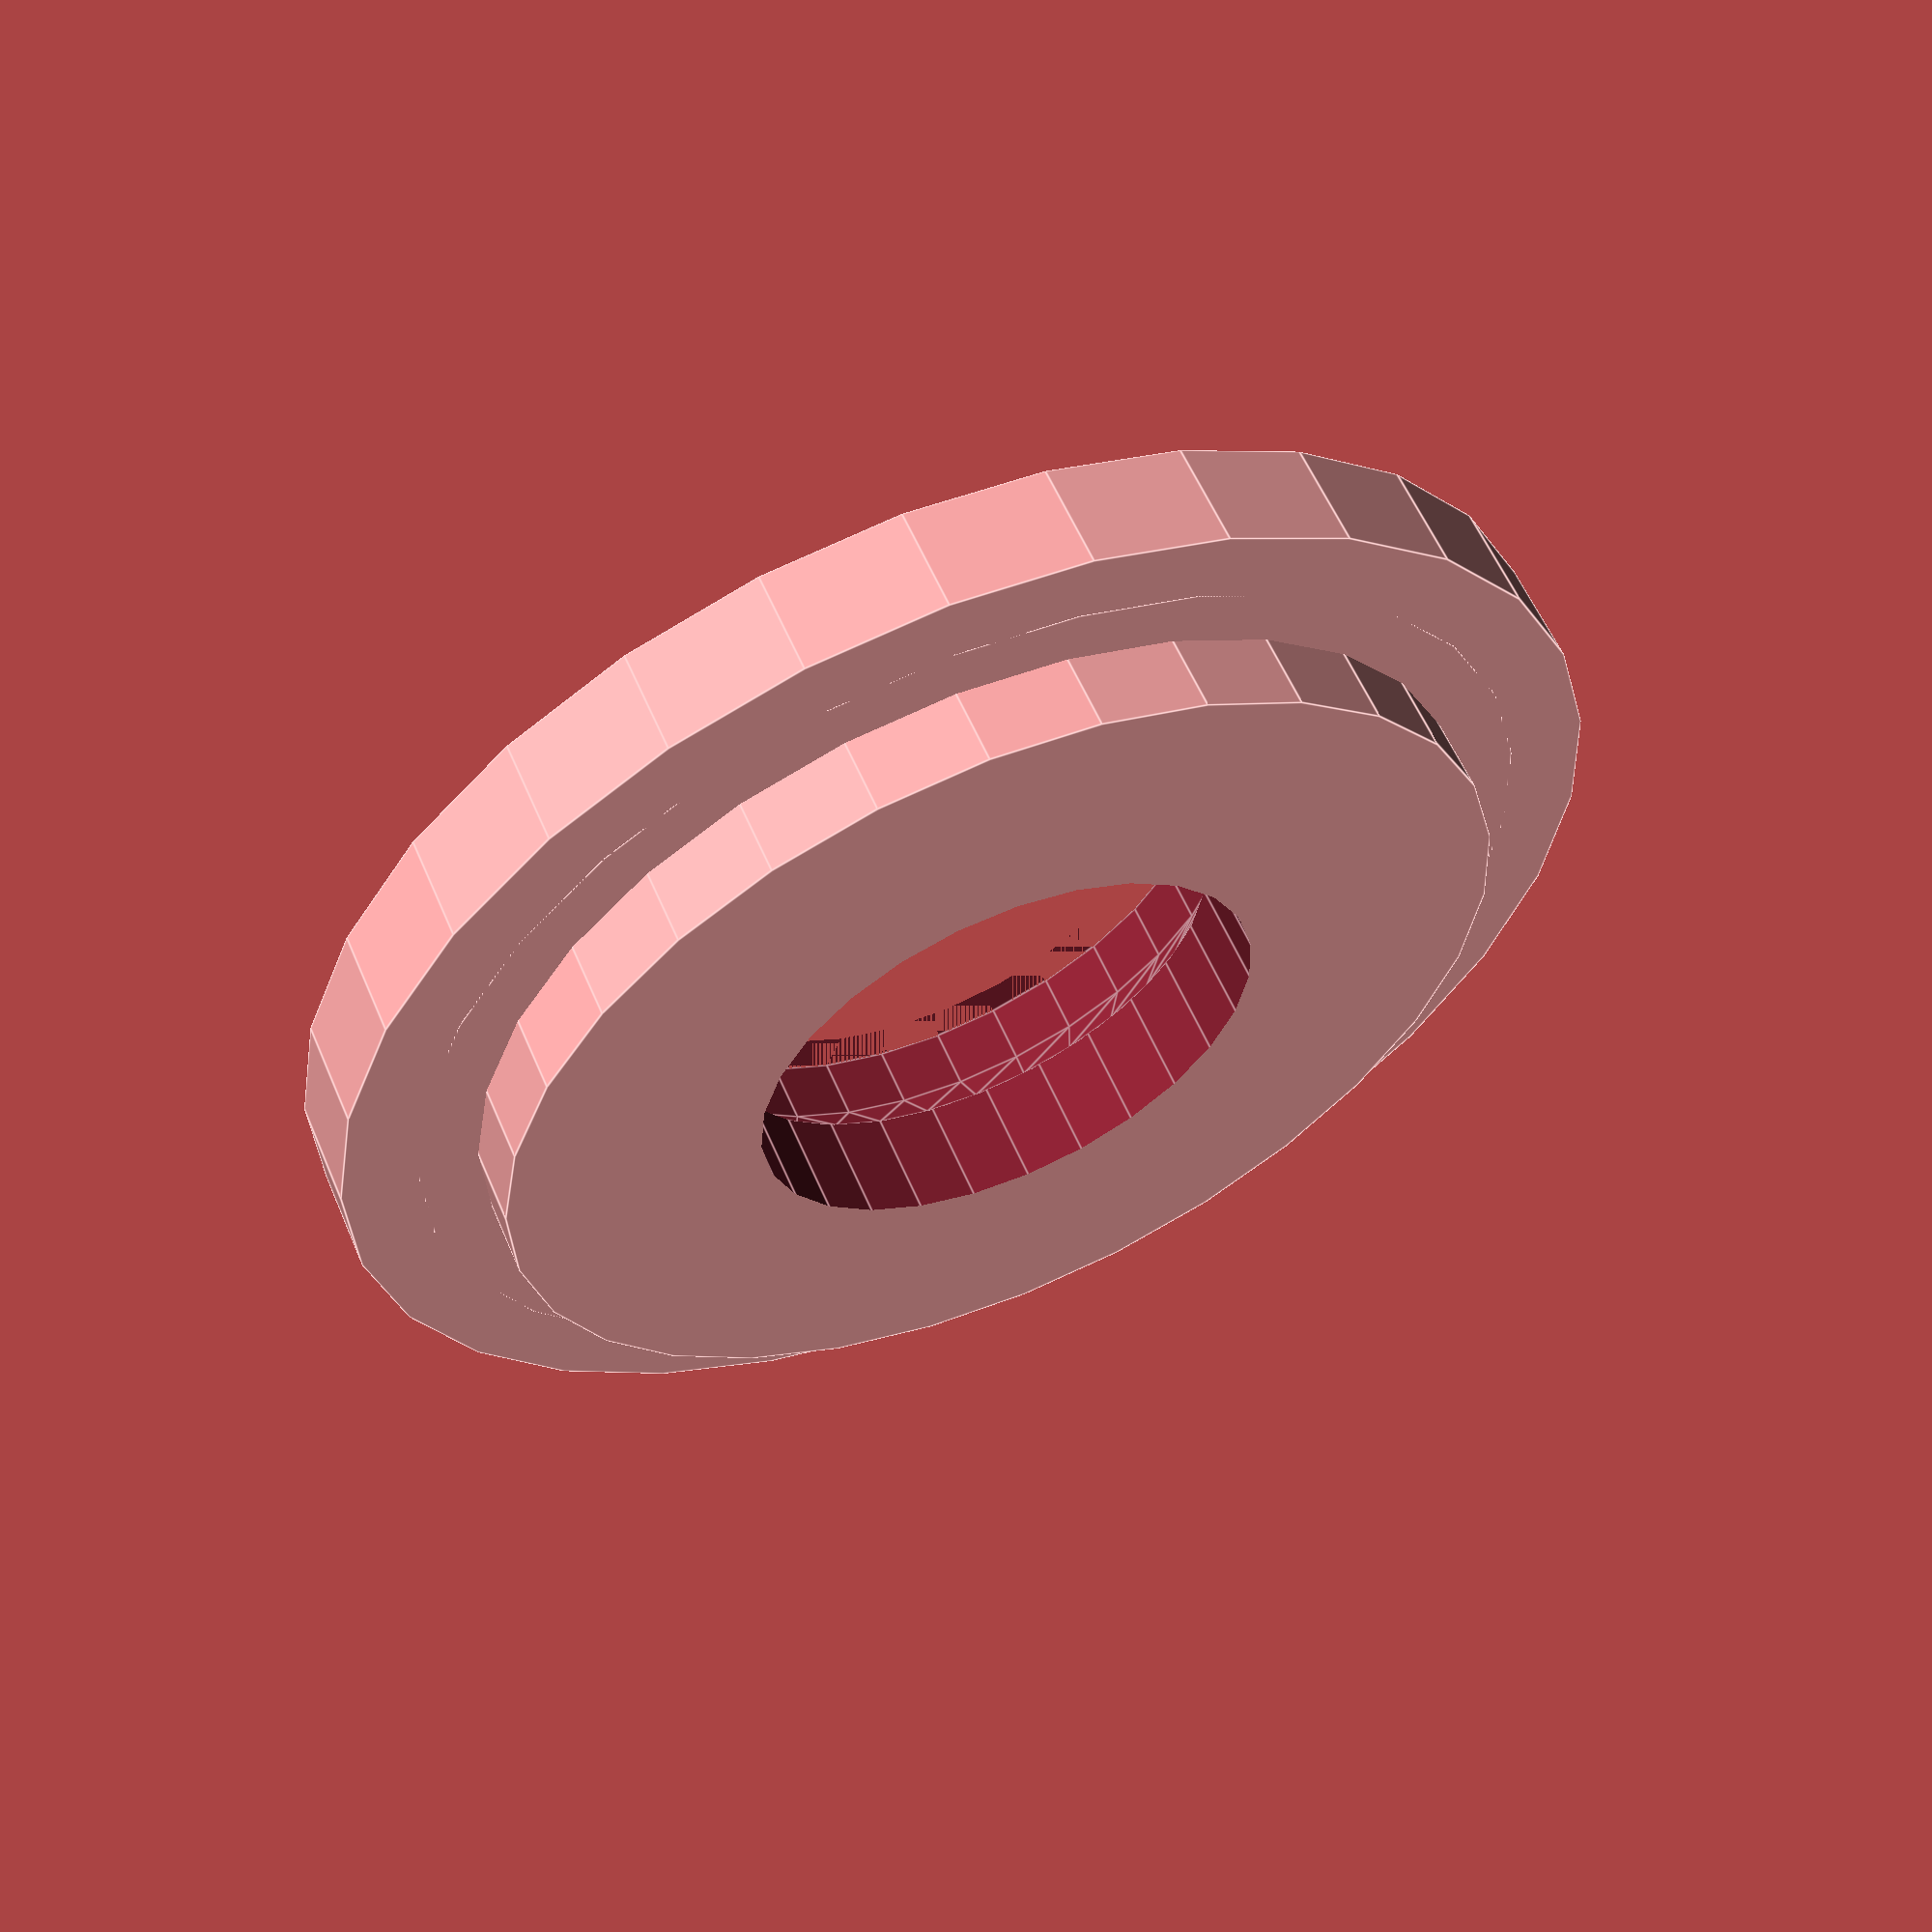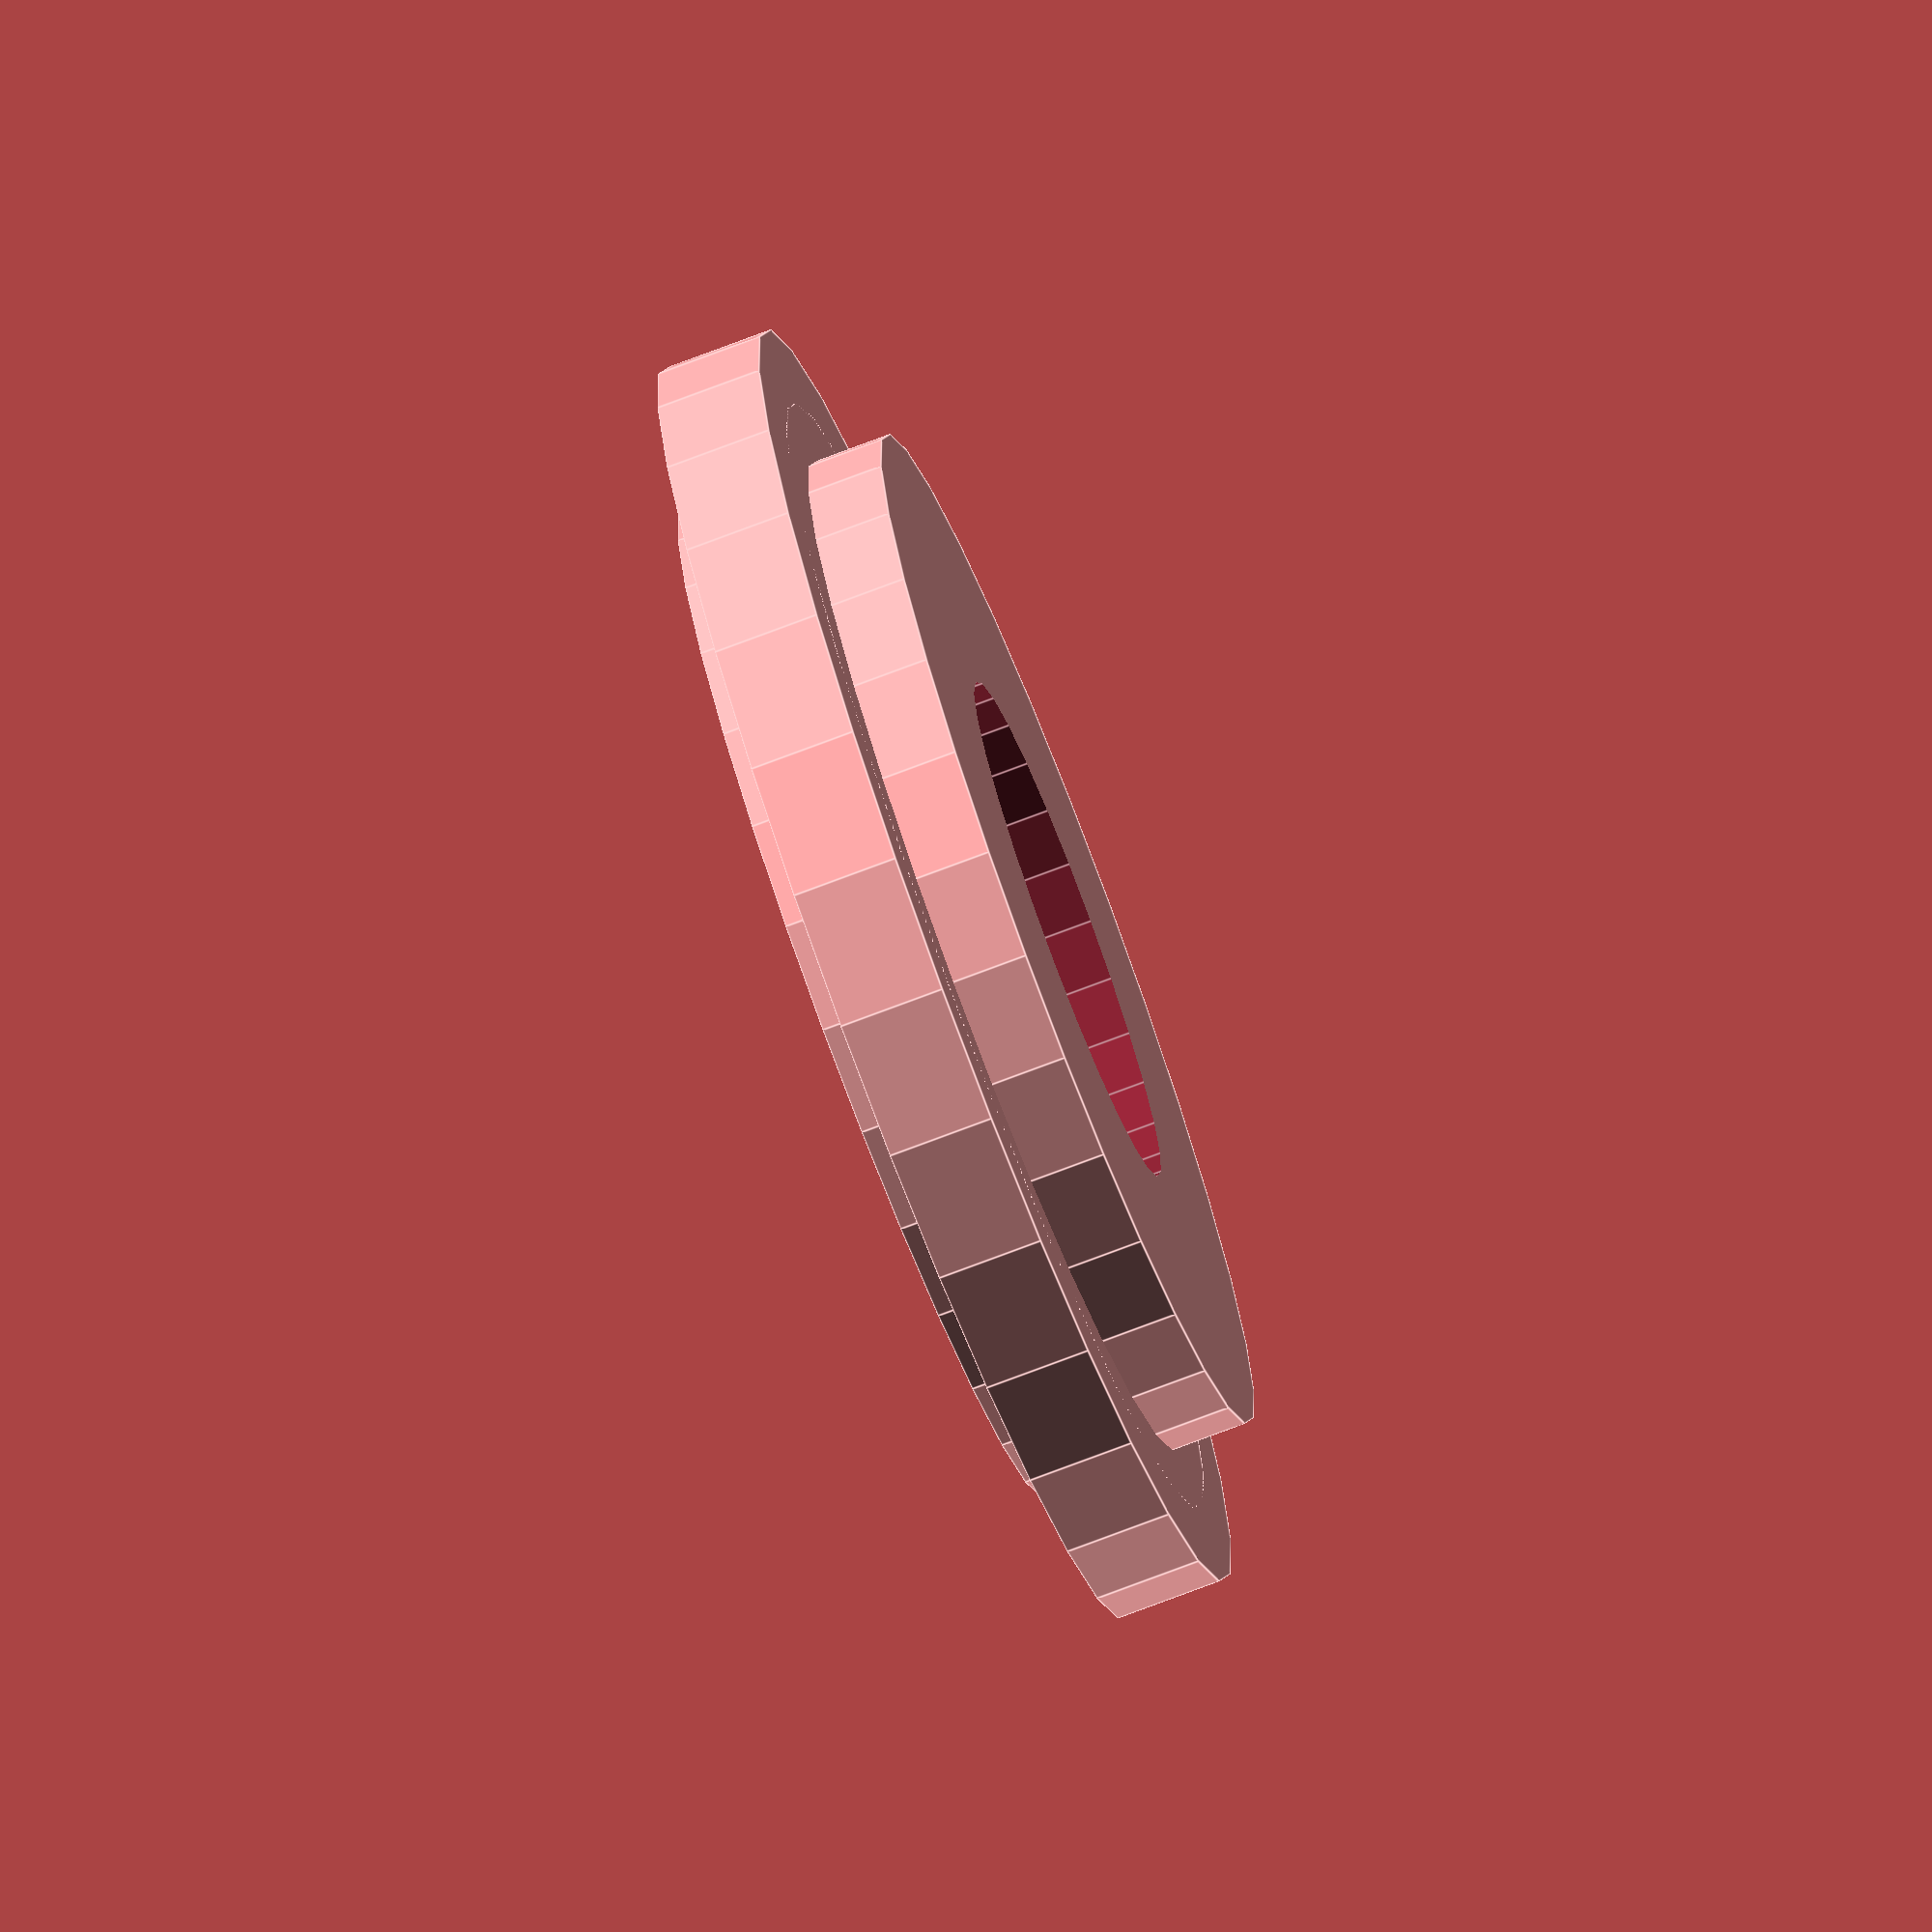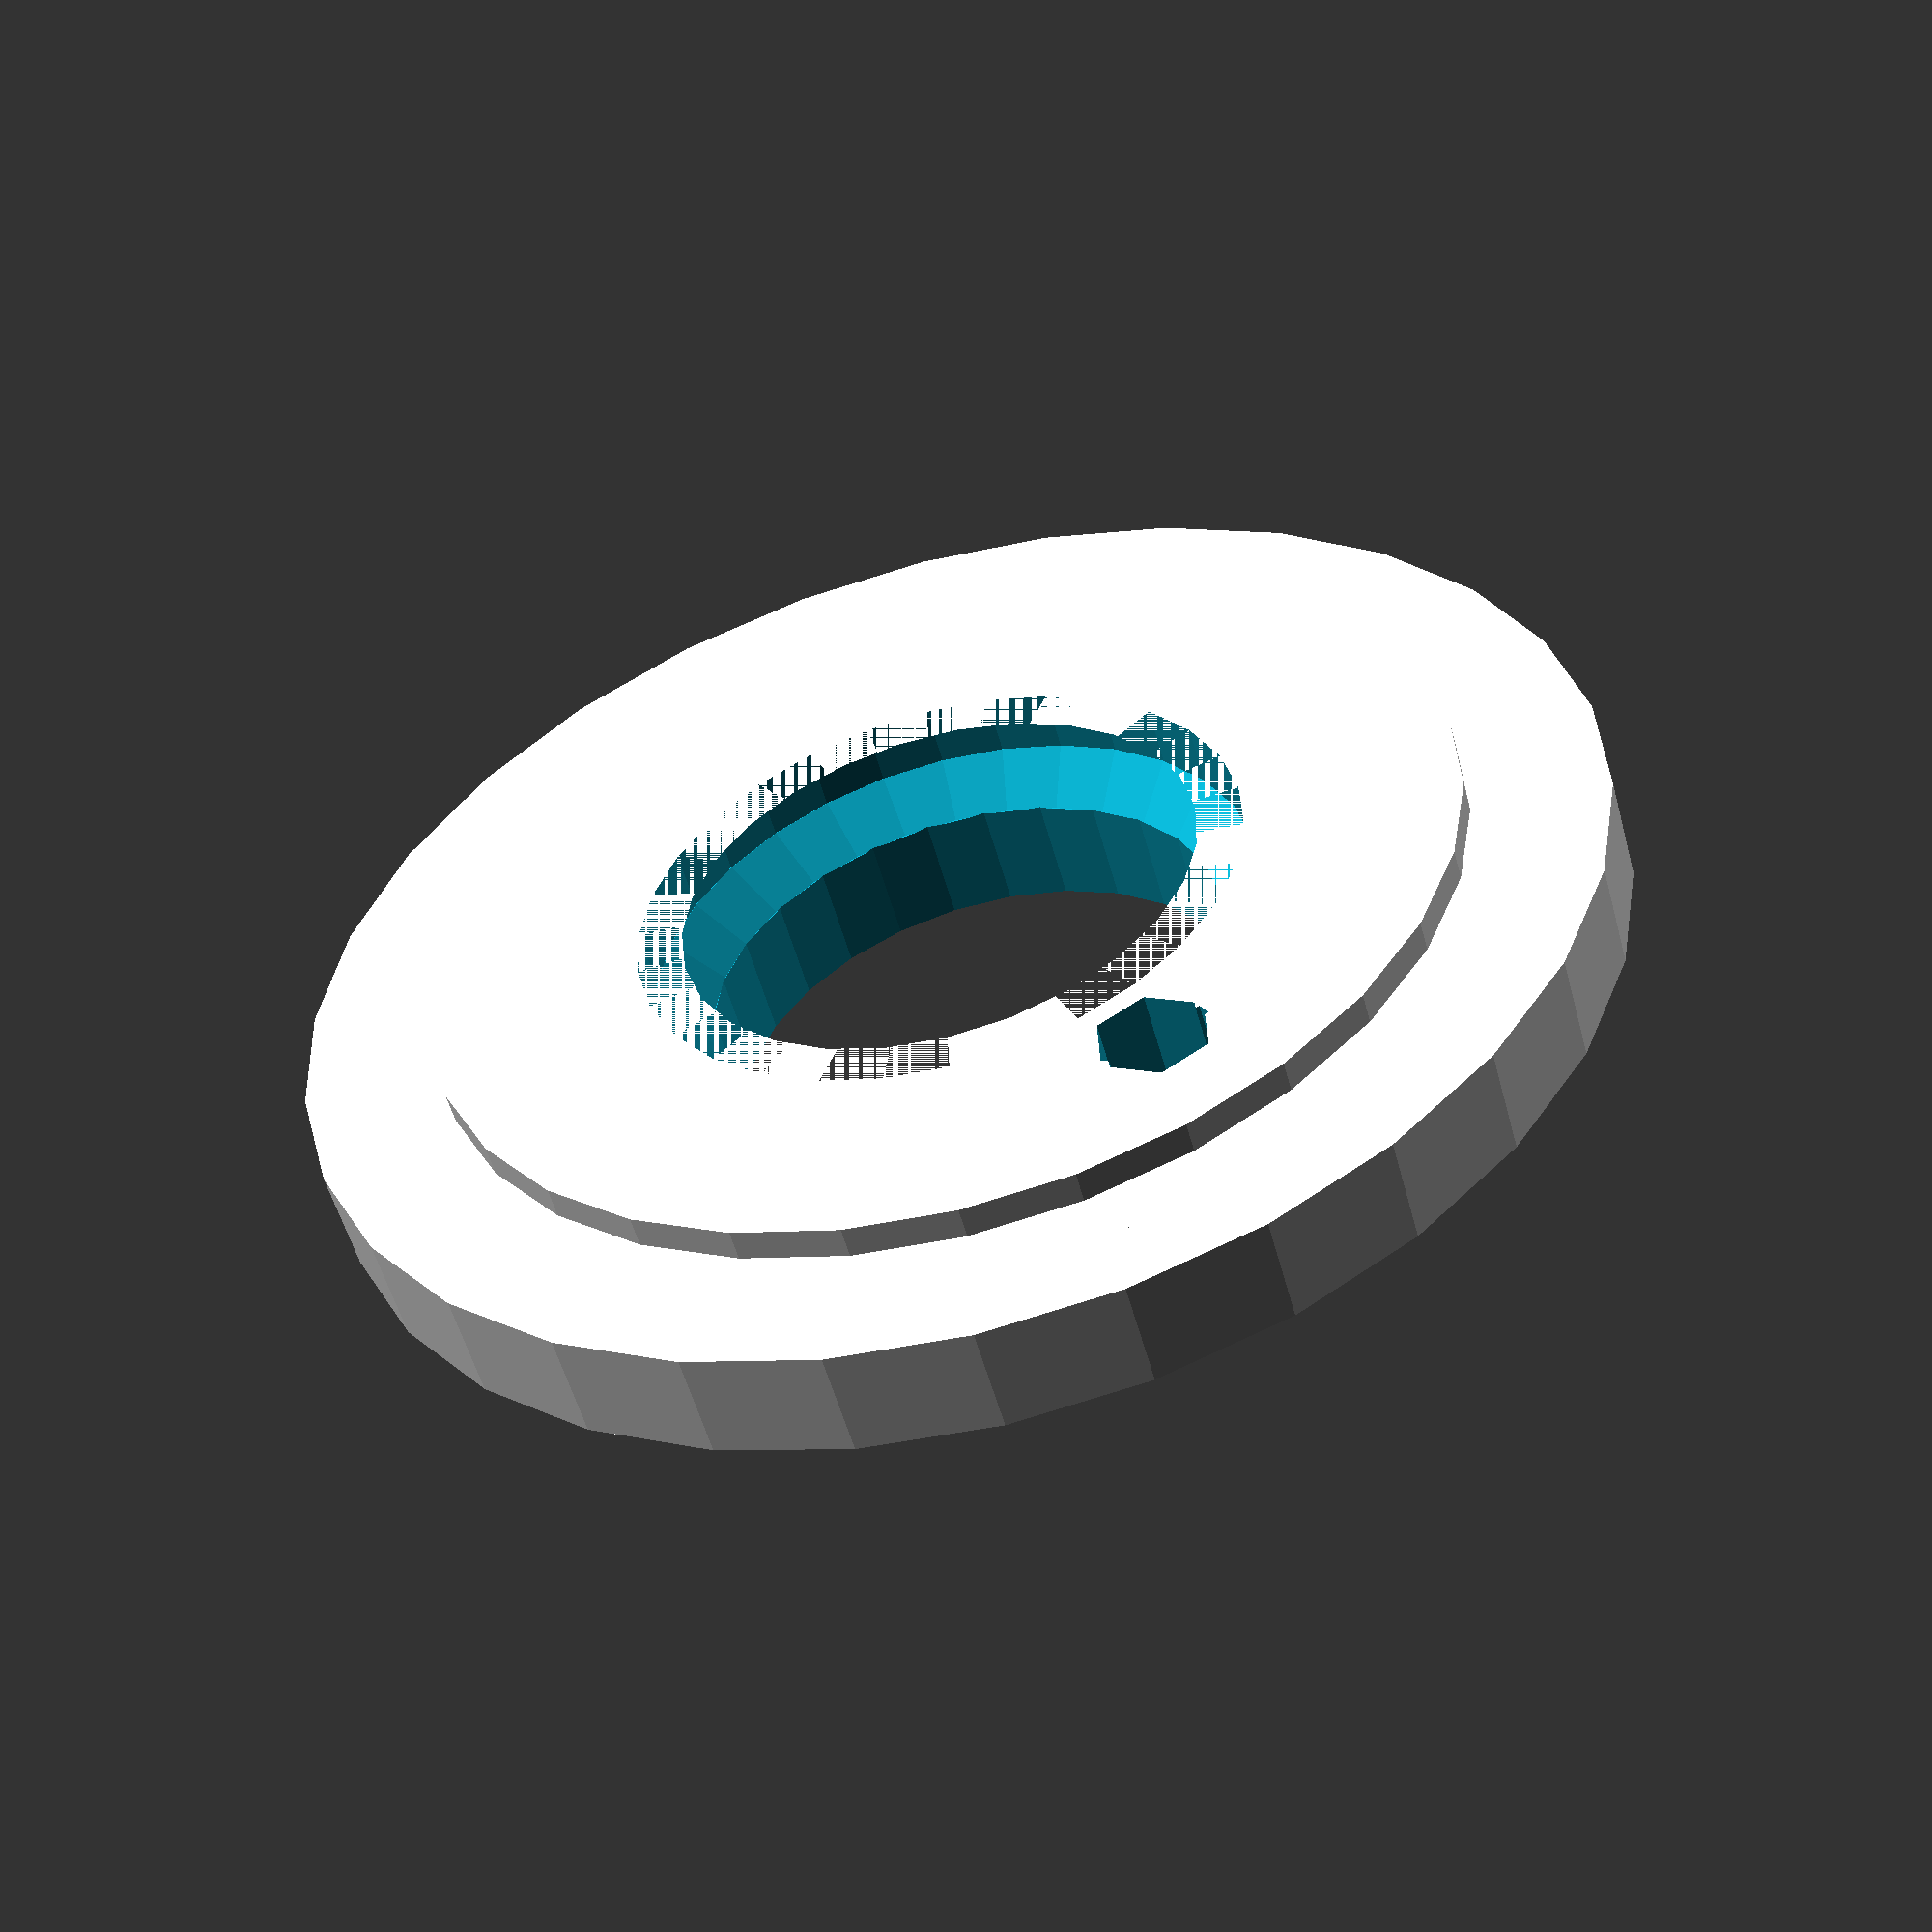
<openscad>
translate([0, 0, 7]) rotate(a=[0,180,0]) difference() {
	union() {
		// Big cylinder for placement inside the machine.
		cylinder(h = 7, r = 17);

		// Outer cylinder; any sewing information would go here.
		//translate([0, 0, 1]) cylinder(h = 3.5, r = 21.5);
		translate([0, 0, 1]) cylinder(h = 3.5, r = 19);
		// Sewing Information
//		translate([0, 11, 1]) cylinder(h = 3.5, r = 10.5);
//		rotate(a=[0, 0, 120]) translate([0, 11, 1]) cylinder(h = 3.5, r = 10.5);
//		rotate(a=[0, 0, 240]) translate([0, 11, 1]) cylinder(h = 3.5, r = 10.5);
		
		translate([0, 0, 1]) cylinder(h = 3.5, r = 21.5);

	}

	// Subtract the inner hole. Be very generous.
	translate([0, 0, 4])
		cylinder(h = 10, r = 8.5, center=true);

	// Subtract the lower cone.
	cylinder(h = 2.01, r = 10);

	// Subtract the diagonal layer the disk rests on.
	translate([0, 0, 2])
		cylinder(h = 1.5, r1 = 10, r2 = 8.5);

	// Transport hole
	union() {
		translate([0, 12.25, -0.05])
			cylinder(h = 5.6, r=1.75);
		translate([0, 12.75, -0.05])
			cylinder(h = 5.6, r=1.75);
		translate([0, 12.5, -0.05])
			cube(size = [1.75, 0.5, 5.6]);
	}
}

</openscad>
<views>
elev=301.8 azim=248.5 roll=157.0 proj=p view=edges
elev=75.0 azim=209.1 roll=110.8 proj=o view=edges
elev=234.1 azim=327.6 roll=165.0 proj=p view=solid
</views>
